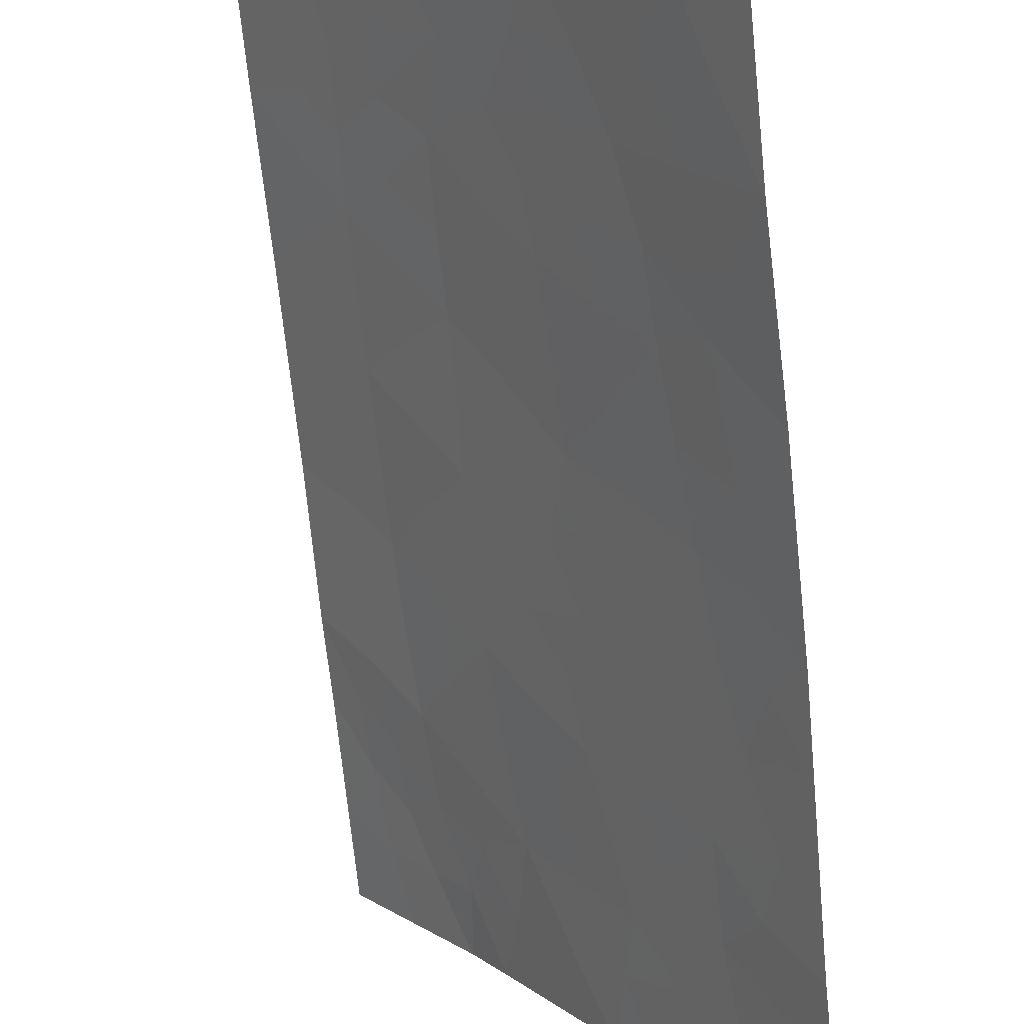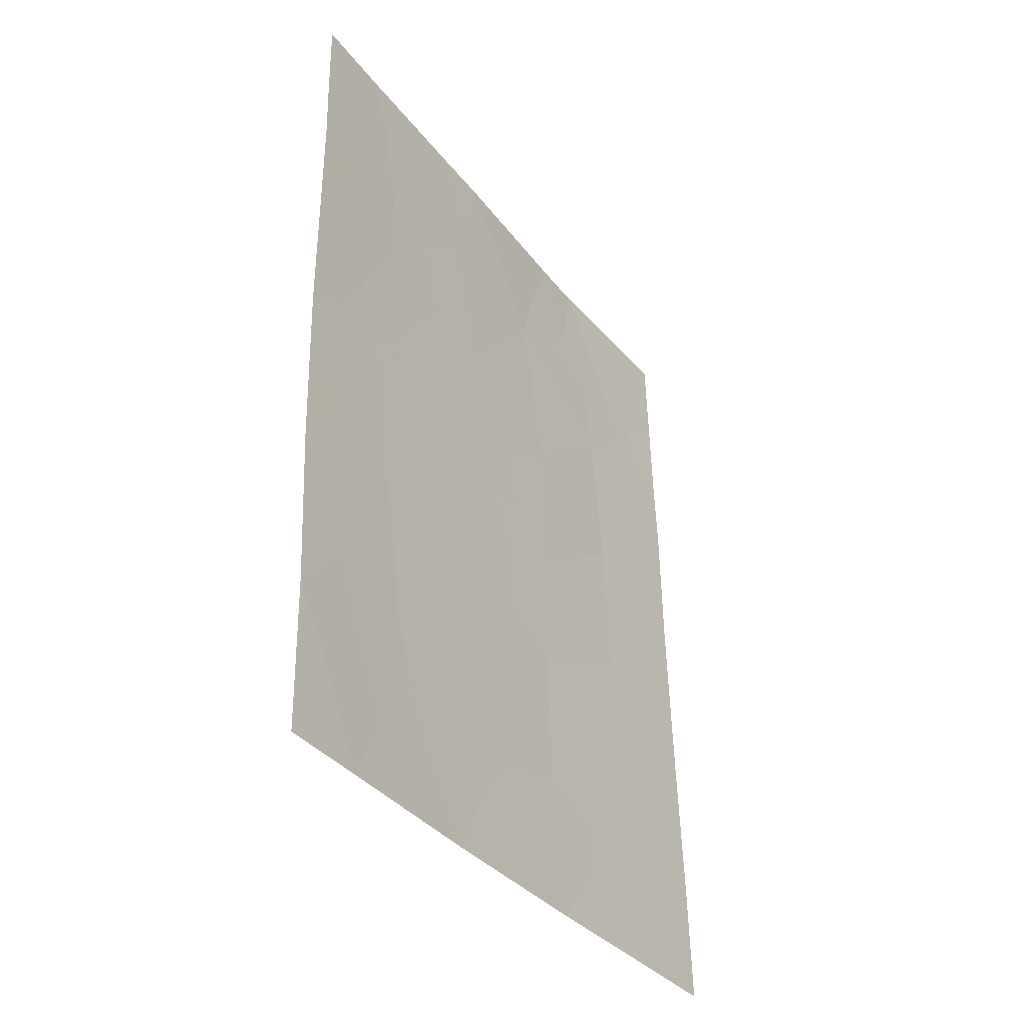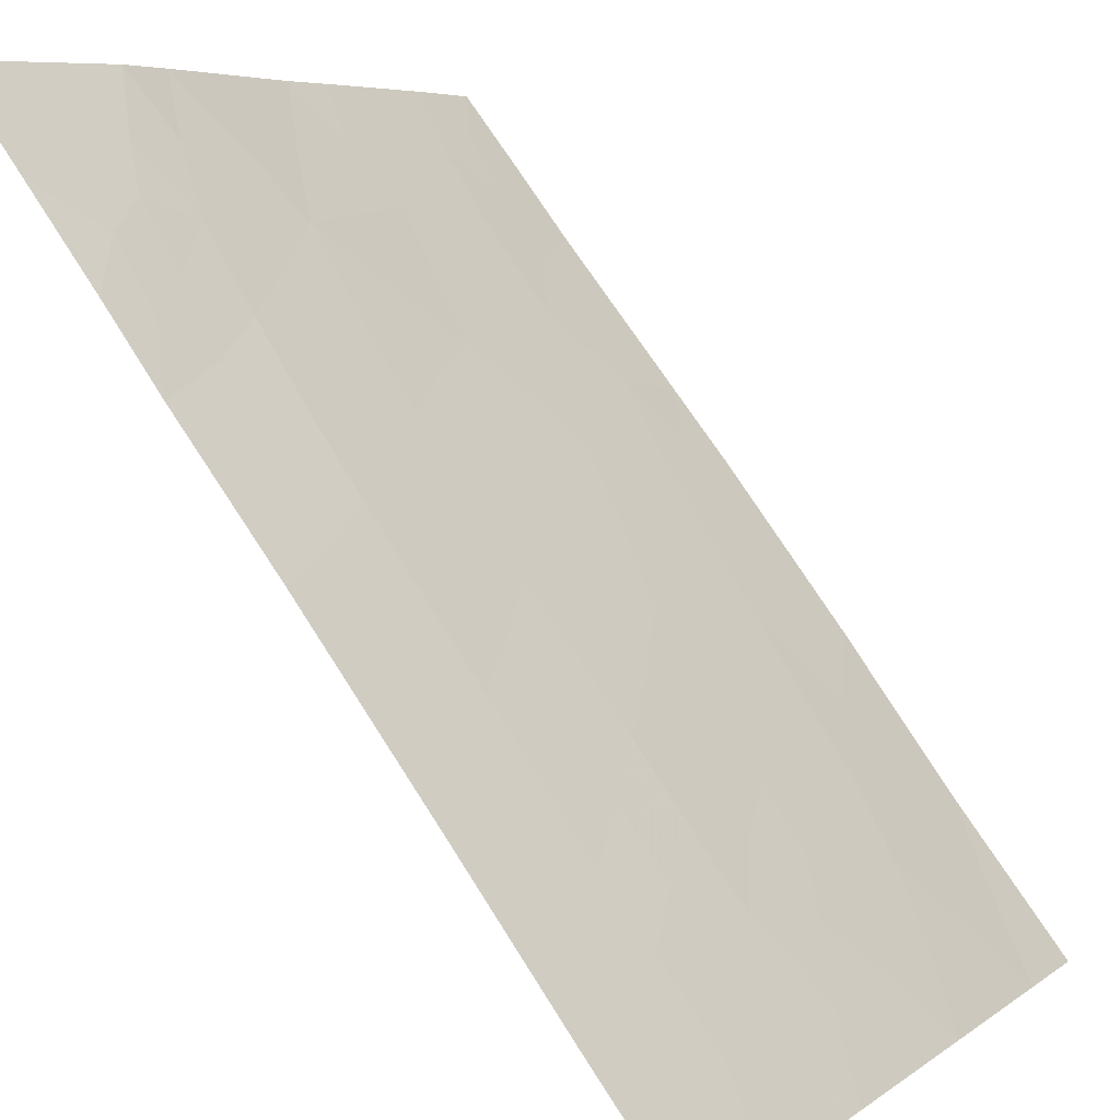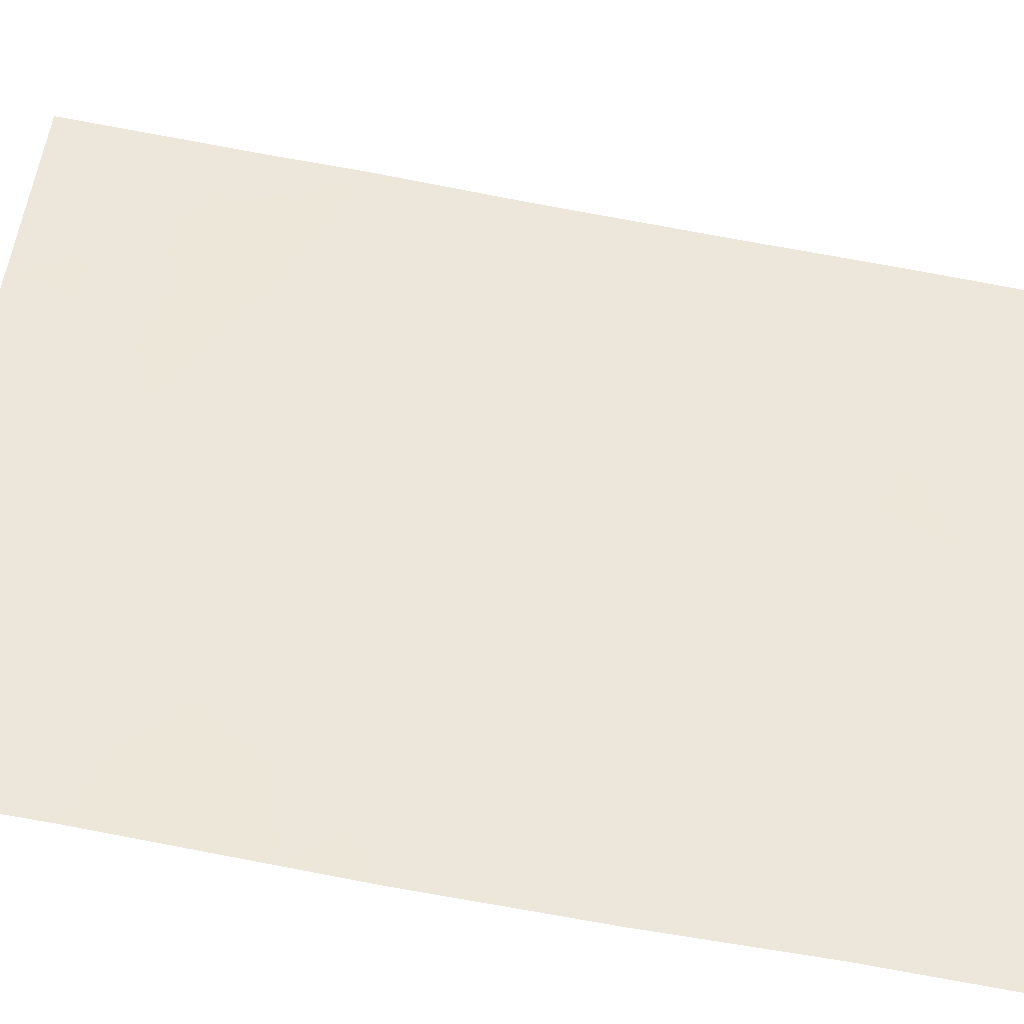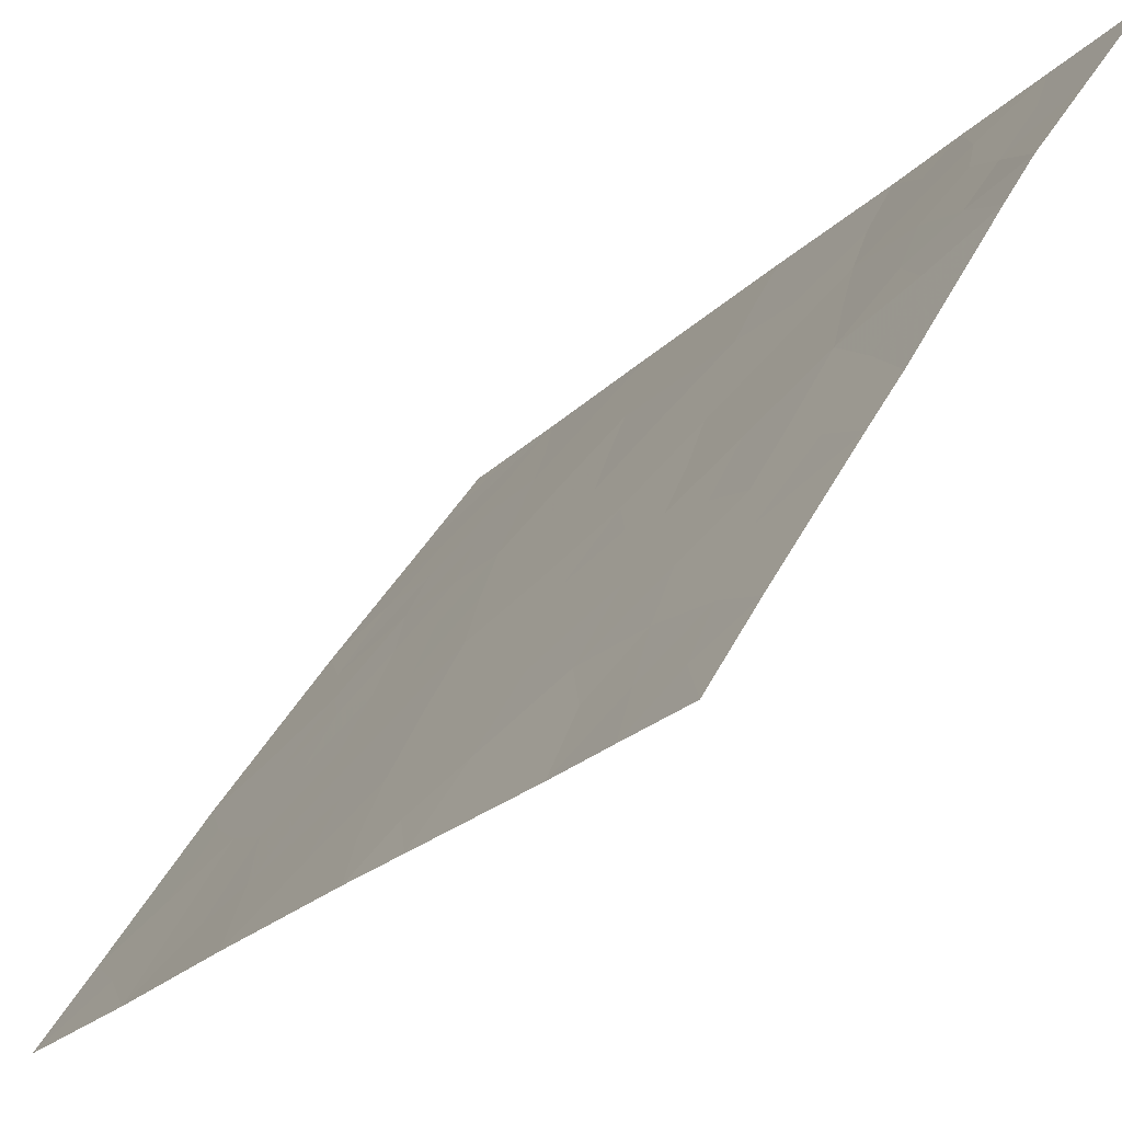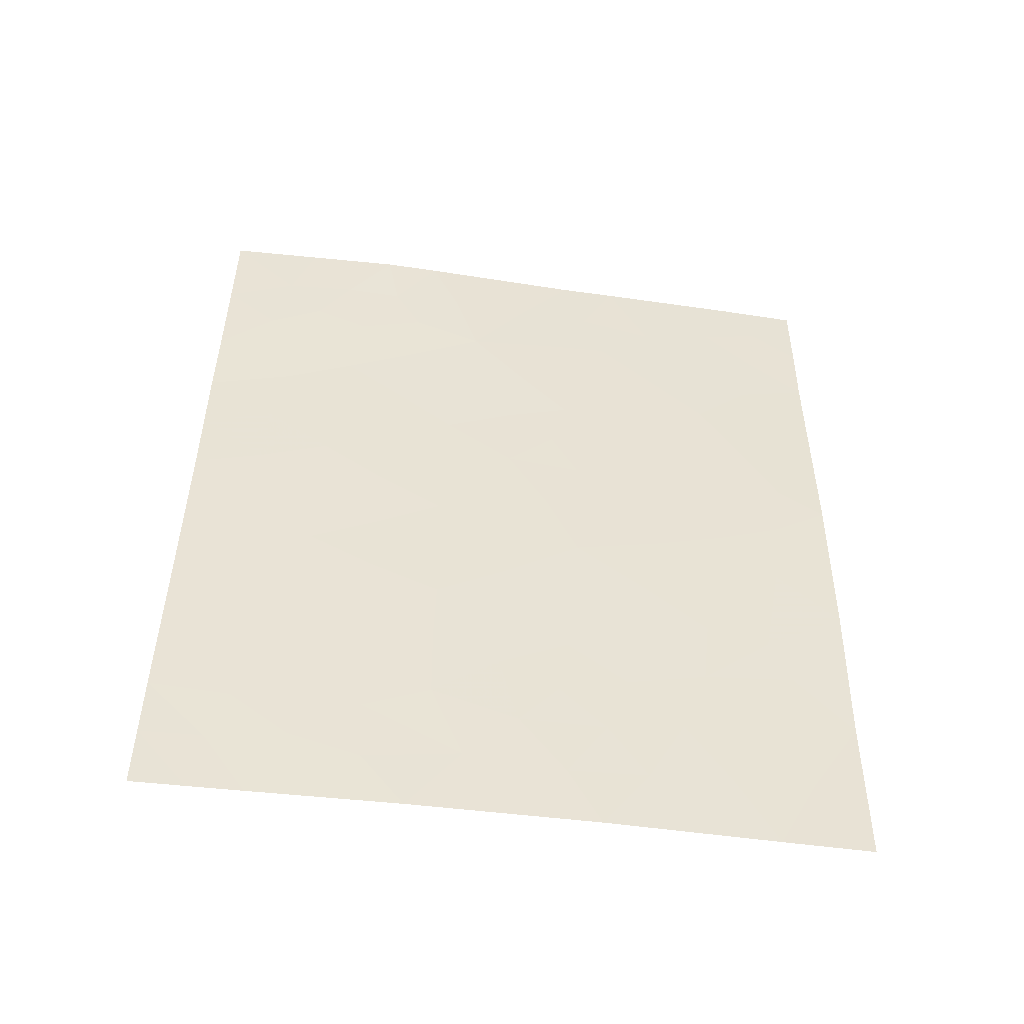
<metadata>
{"format":"obj","ext":"obj","renderer":"f3d","projection":"perspective","resolution":1024,"background":"white","views":[{"elev":-74.3,"azim":5.0,"up":"+Z"},{"elev":-35.5,"azim":179.5,"up":"+Y"},{"elev":76.4,"azim":-34.1,"up":"+Z"},{"elev":-72.8,"azim":-101.6,"up":"+Z"},{"elev":-23.9,"azim":146.5,"up":"+Z"},{"elev":-50.3,"azim":48.2,"up":"+Y"}]}
</metadata>
<code>
v 62.65 -42.2 35.63
v 63.73 -38 34.05
v 62.52 -38 35.99
v 61.61 -43.06 37.18
v 62.57 -46.01 35.67
v 65.83 -40.1 30.72
v 60.51 -43.69 38.72
v 64.93 -44.17 32.13
v 65.84 -43.31 30.72
v 65.8 -45.66 30.72
v 64.71 -46.2 32.41
v 62.33 -50 35.87
v 62.53 -47.97 35.66
v 60.45 -46.21 38.72
v 60.39 -48.28 38.72
v 60.35 -50 38.72
v 61.18 -50 37.52
v 65.85 -38 30.72
v 65.25 -38 31.69
v 60.53 -41.74 38.72
v 60.57 -40.63 38.72
v 61.03 -39.96 38.11
v 65.02 -50 31.76
v 65.72 -47.85 30.72
v 65.7 -50 30.72
v 64.42 -48.17 32.78
v 62.11 -38 36.64
v 64.16 -38 33.39
v 63.76 -50 33.74
v 63.18 -48.34 34.67
v 65.83 -42.25 30.72
v 60.63 -38 38.72
v 63.72 -44.78 33.97
v 62.9 -39.9 35.33
v 62.58 -44.18 35.7
v 61.53 -45.13 37.21
v 61.47 -47 37.22
v 63.17 -42.87 34.84
v 63.67 -41.46 34.09
v 63.58 -46.84 34.11
v 64.04 -39.7 33.55
v 64.2 -42.9 33.27
v 61.76 -40.95 37
v 65.25 -42.15 31.67
v 62.37 -39.56 36.15
v 62.3 -40.47 36.21
v 61.87 -39.86 36.89
v 65.84 -39.1 30.72
v 65.41 -39.5 31.41
v 65.3 -40.4 31.56
v 64.92 -39.93 32.19
v 65.34 -44.91 31.46
v 65.17 -46.37 31.67
v 64.81 -45.21 32.28
v 60.37 -49.14 38.72
v 60.85 -49.13 38.03
v 60.77 -50 38.12
v 65.49 -38.65 31.3
v 60.52 -42.71 38.72
v 61.09 -42.39 37.92
v 61.05 -43.41 37.95
v 60.99 -45.61 37.97
v 61.5 -46.1 37.22
v 60.96 -46.62 37.98
v 61.01 -48.37 37.83
v 60.94 -47.57 37.95
v 61.48 -47.9 37.19
v 65.82 -44.49 30.72
v 65.41 -43.81 31.38
v 65.04 -38.87 32.01
v 61.46 -48.97 37.17
v 65.33 -48.96 31.31
v 65.71 -48.93 30.72
v 64.7 -38 32.54
v 64.47 -39.1 32.9
v 63.89 -38.89 33.79
v 62.76 -49.06 35.27
v 64.12 -49.11 33.21
v 63.52 -49.18 34.13
v 63.84 -48.33 33.67
v 65.83 -41.18 30.72
v 65.5 -41.21 31.26
v 64.4 -40.3 32.99
v 65.49 -42.91 31.27
v 65.05 -43.14 31.96
v 61.45 -39.57 37.51
v 64.74 -49.03 32.25
v 65.05 -47.99 31.79
v 61.37 -38 37.68
v 64.39 -50 32.75
v 60.92 -40.84 38.21
v 60.6 -39.31 38.72
v 63.31 -40.74 34.68
v 63.54 -39.77 34.33
v 63.86 -40.54 33.83
v 65.76 -46.76 30.72
v 65.31 -47.02 31.41
v 61.57 -44.1 37.2
v 61.02 -44.49 37.96
v 60.42 -47.25 38.72
v 61.2 -41.39 37.78
v 61.66 -42 37.11
v 64.64 -47.17 32.48
v 63.09 -46.39 34.87
v 63.04 -47.31 34.91
v 62.54 -46.91 35.68
v 64.24 -45.49 33.15
v 64.15 -46.48 33.25
v 63.66 -45.88 34.03
v 62 -47.4 36.45
v 62.02 -46.5 36.46
v 63.12 -38 35.02
v 63.31 -38.9 34.69
v 62.73 -38.87 35.63
v 62.06 -44.67 36.44
v 62.59 -45.1 35.67
v 62.04 -45.61 36.45
v 62.09 -43.67 36.44
v 62.13 -42.63 36.41
v 62.6 -43.22 35.69
v 63.16 -41.77 34.86
v 62.75 -41.09 35.52
v 64 -42.17 33.58
v 63.75 -42.96 33.95
v 63.54 -42.26 34.28
v 64.54 -43.46 32.74
v 62.99 -43.72 35.09
v 62.01 -49.25 36.36
v 62 -48.36 36.41
v 60.48 -44.95 38.72
v 64.37 -44.48 32.98
v 61.76 -50 36.69
v 63.04 -50 34.8
v 64.61 -42.3 32.65
v 64.89 -41.11 32.23
v 63.48 -43.8 34.36
v 63.09 -44.52 34.92
v 63.13 -45.45 34.85
v 64.03 -47.44 33.41
v 64.02 -43.75 33.54
v 64.23 -41.3 33.24
v 63.5 -47.71 34.21
v 62.2 -41.56 36.33
v 61.37 -40.44 37.59
v 61.16 -38.91 37.94
v 61.73 -38.86 37.14
v 62.18 -38.9 36.48
f 45 46 47
f 50 51 49
f 52 53 54
f 55 56 57
f 18 48 58
f 59 60 61
f 62 63 64
f 65 66 67
f 68 52 69
f 58 49 70
f 65 71 56
f 72 24 73
f 27 3 147
f 74 70 75
f 78 79 80
f 6 81 82
f 75 51 83
f 84 69 85
f 72 87 88
f 32 89 145
f 87 90 78
f 31 9 84
f 20 21 91
f 32 145 92
f 93 94 95
f 61 98 99
f 100 64 66
f 60 101 102
f 103 97 88
f 104 105 106
f 107 108 109
f 110 111 106
f 112 113 114
f 115 116 117
f 118 119 120
f 45 147 114
f 121 122 93
f 123 124 125
f 134 85 126
f 38 127 120
f 128 129 77
f 67 110 129
f 62 130 99
f 117 111 63
f 107 131 54
f 125 38 121
f 128 132 71
f 133 77 79
f 136 137 127
f 116 137 138
f 103 139 108
f 94 113 76
f 140 136 124
f 140 126 131
f 98 118 115
f 83 141 95
f 80 142 139
f 105 142 30
f 109 104 138
f 46 122 143
f 50 82 135
f 102 143 119
f 47 144 86
f 144 101 91
f 123 141 134
f 45 34 46
f 47 46 43
f 48 6 49
f 6 50 49
f 50 135 51
f 49 51 70
f 8 52 54
f 52 10 53
f 54 53 11
f 16 55 57
f 55 15 56
f 57 56 17
f 18 58 19
f 7 59 61
f 59 20 60
f 61 60 4
f 14 62 64
f 62 36 63
f 64 63 37
f 71 65 67
f 65 15 66
f 67 66 37
f 9 68 69
f 68 10 52
f 69 52 8
f 19 58 70
f 58 48 49
f 15 65 56
f 56 71 17
f 23 72 25
f 73 25 72
f 28 74 75
f 74 19 70
f 75 41 76
f 75 76 28
f 77 13 30
f 26 78 80
f 78 29 79
f 80 79 30
f 81 31 82
f 44 82 31
f 41 75 83
f 75 70 51
f 83 51 135
f 44 84 85
f 84 9 69
f 85 69 8
f 22 145 86
f 24 72 88
f 72 23 87
f 89 146 145
f 26 87 78
f 87 23 90
f 78 90 29
f 31 84 44
f 91 21 22
f 22 92 145
f 92 22 21
f 39 93 95
f 93 34 94
f 95 94 41
f 10 96 97
f 96 24 97
f 2 28 76
f 7 61 99
f 61 4 98
f 99 98 36
f 15 100 66
f 100 14 64
f 66 64 37
f 4 60 102
f 60 20 101
f 102 101 43
f 26 103 88
f 5 104 106
f 104 40 105
f 106 105 13
f 33 107 109
f 107 11 108
f 109 108 40
f 13 110 106
f 110 37 111
f 106 111 5
f 3 112 114
f 112 2 113
f 114 113 34
f 36 115 117
f 115 35 116
f 117 116 5
f 35 118 120
f 118 4 119
f 120 119 1
f 34 45 114
f 114 147 3
f 39 121 93
f 121 1 122
f 93 122 34
f 39 123 125
f 123 42 124
f 125 124 38
f 42 134 126
f 134 44 85
f 126 85 8
f 1 38 120
f 120 127 35
f 12 128 77
f 128 71 129
f 77 129 13
f 71 67 129
f 67 37 110
f 129 110 13
f 36 62 99
f 62 14 130
f 99 130 7
f 36 117 63
f 117 5 111
f 63 111 37
f 11 107 54
f 107 33 131
f 54 131 8
f 39 125 121
f 121 38 1
f 128 12 132
f 71 132 17
f 29 133 79
f 133 12 77
f 79 77 30
f 44 134 135
f 38 136 127
f 136 33 137
f 127 137 35
f 5 116 138
f 116 35 137
f 138 137 33
f 11 103 108
f 103 26 139
f 108 139 40
f 41 94 76
f 94 34 113
f 76 113 2
f 42 140 124
f 140 33 136
f 124 136 38
f 33 140 131
f 140 42 126
f 131 126 8
f 36 98 115
f 98 4 118
f 115 118 35
f 41 83 95
f 83 135 141
f 95 141 39
f 26 80 139
f 80 30 142
f 139 142 40
f 13 105 30
f 105 40 142
f 33 109 138
f 109 40 104
f 138 104 5
f 43 46 143
f 46 34 122
f 143 122 1
f 50 6 82
f 135 82 44
f 4 102 119
f 102 43 143
f 119 143 1
f 47 43 144
f 86 144 22
f 22 144 91
f 144 43 101
f 91 101 20
f 42 123 134
f 123 39 141
f 134 141 135
f 147 146 27
f 145 146 86
f 45 47 147
f 146 89 27
f 147 47 146
f 86 146 47
f 26 88 87
f 97 24 88
f 103 11 53
f 53 10 97
f 103 53 97

</code>
